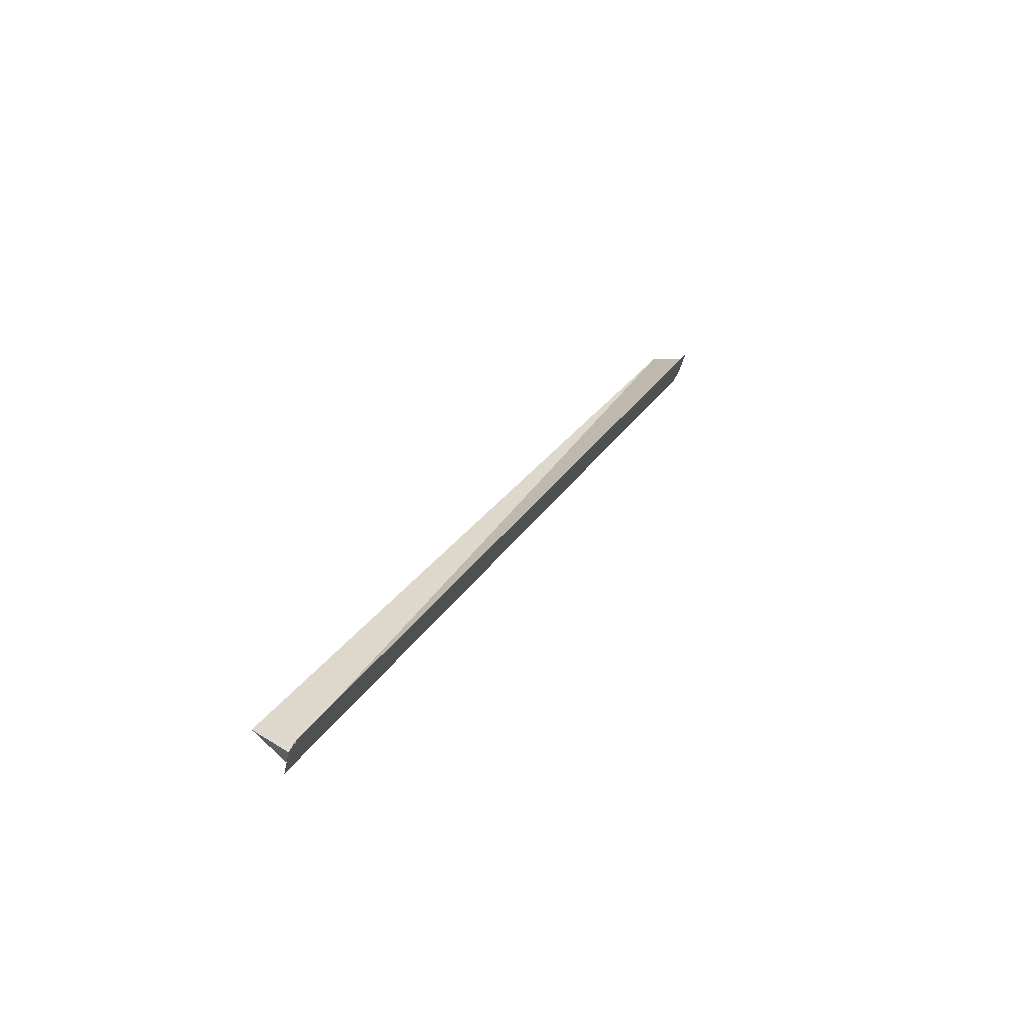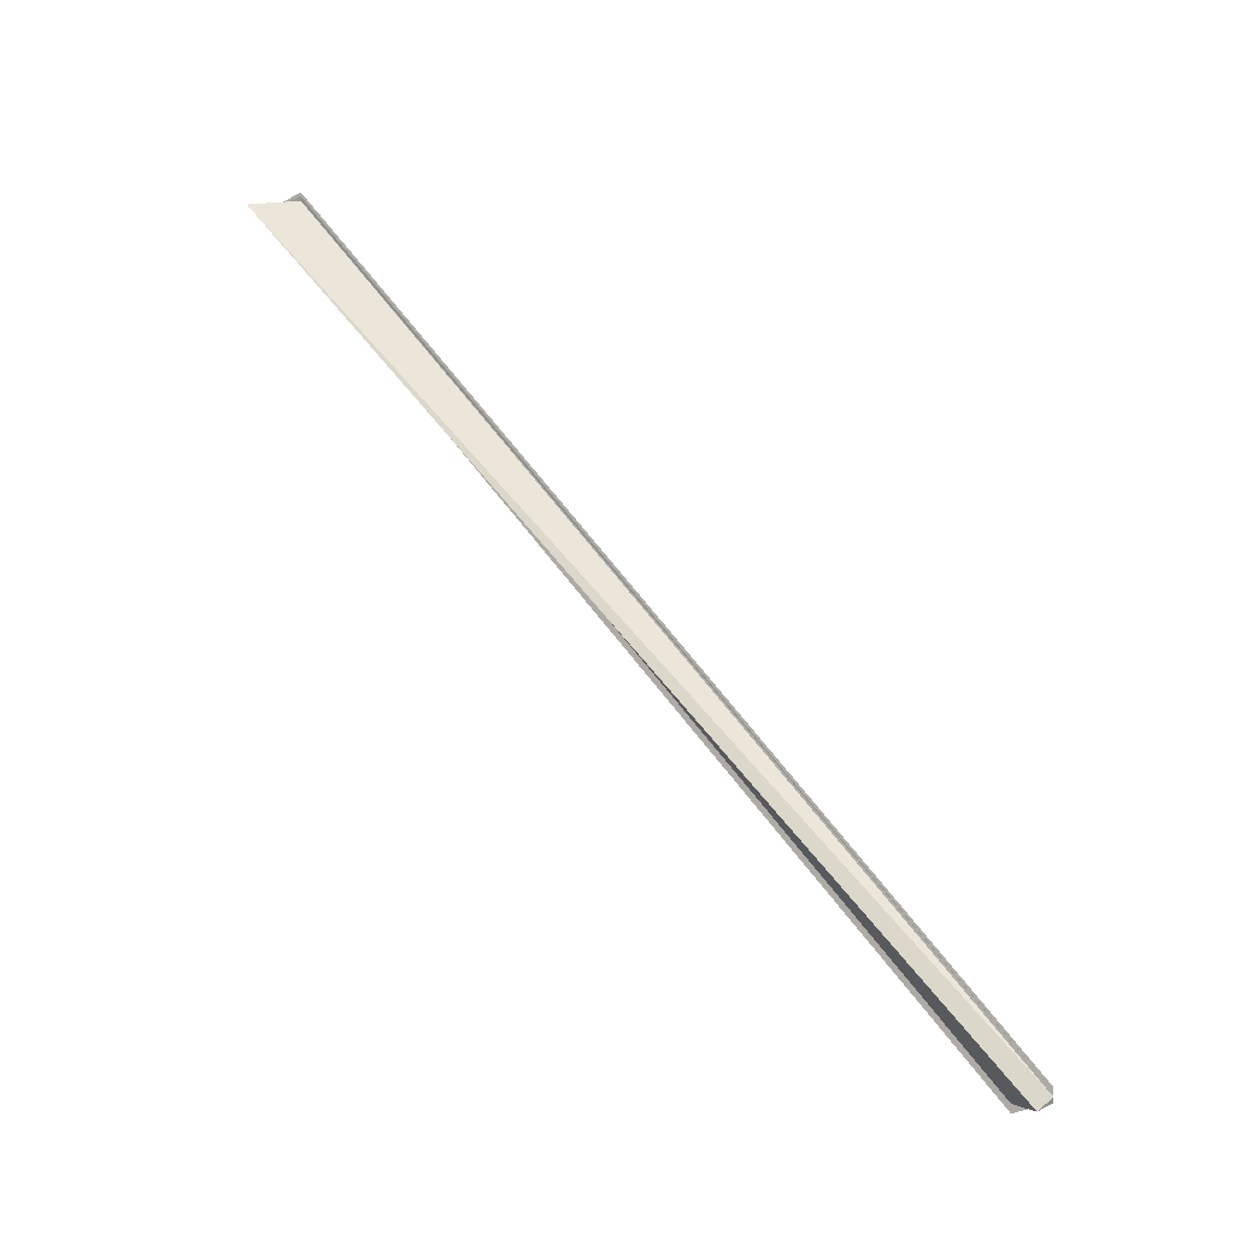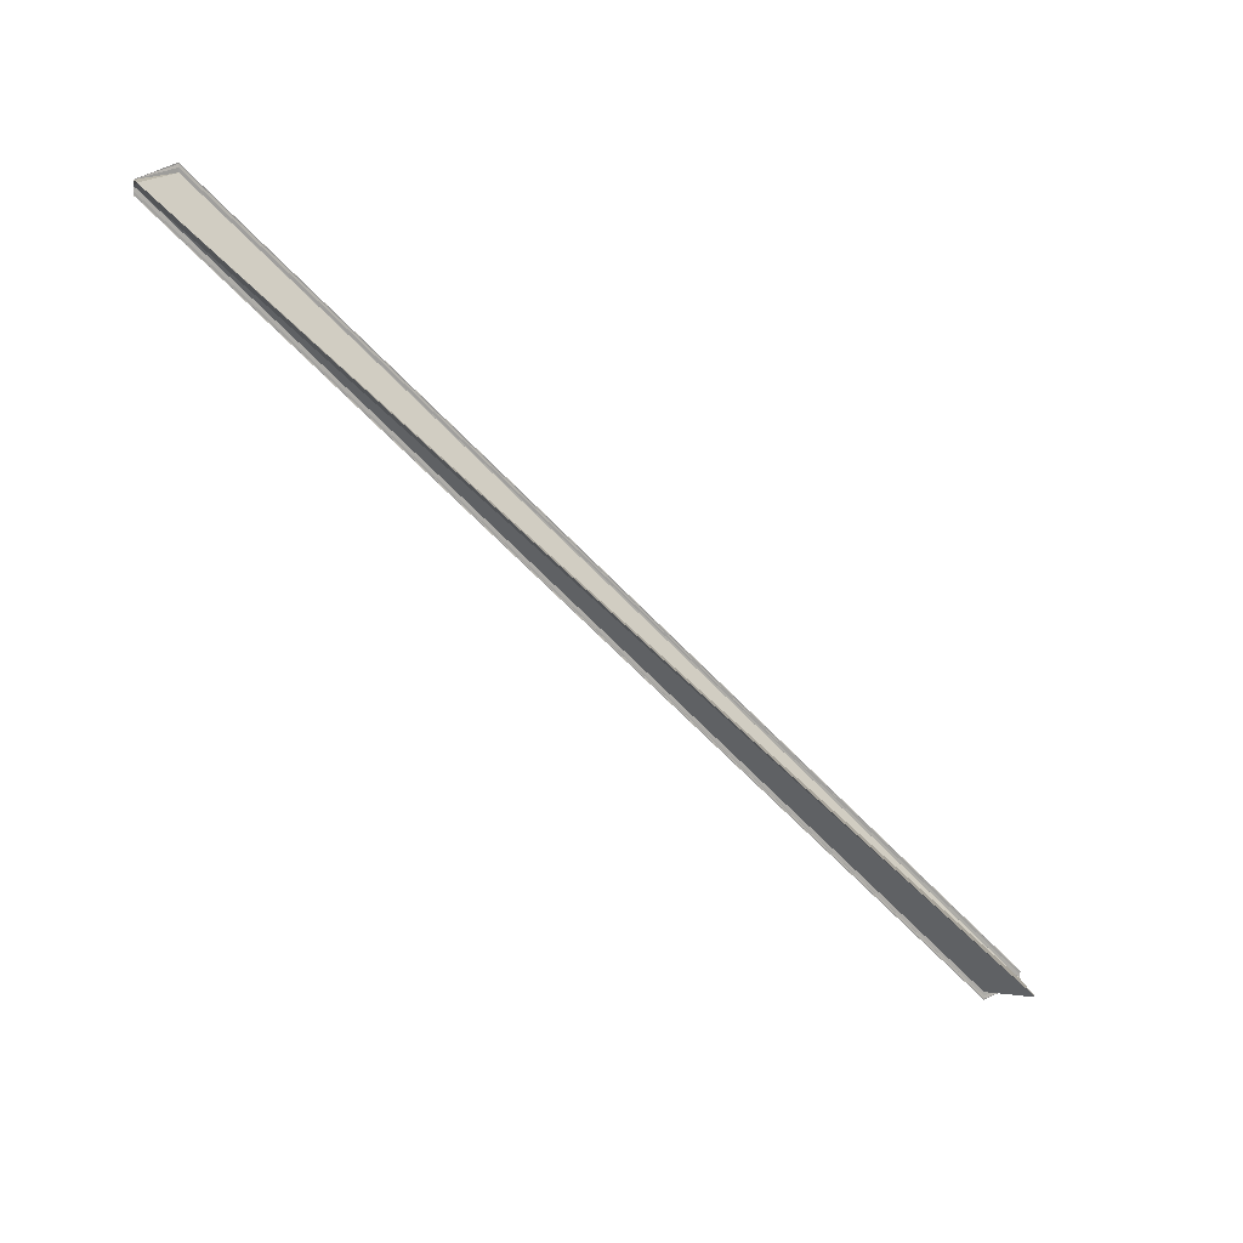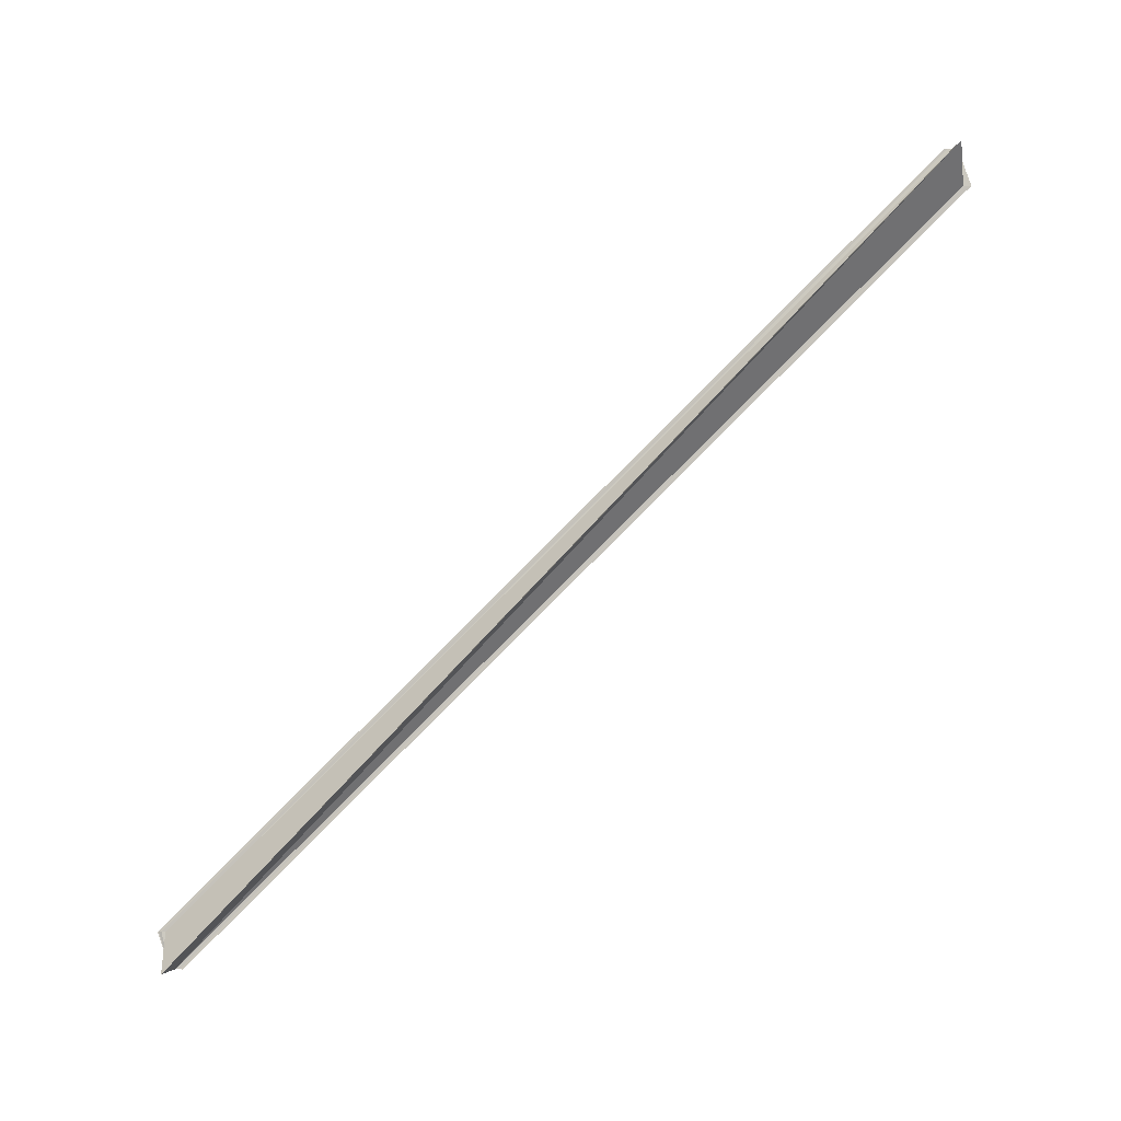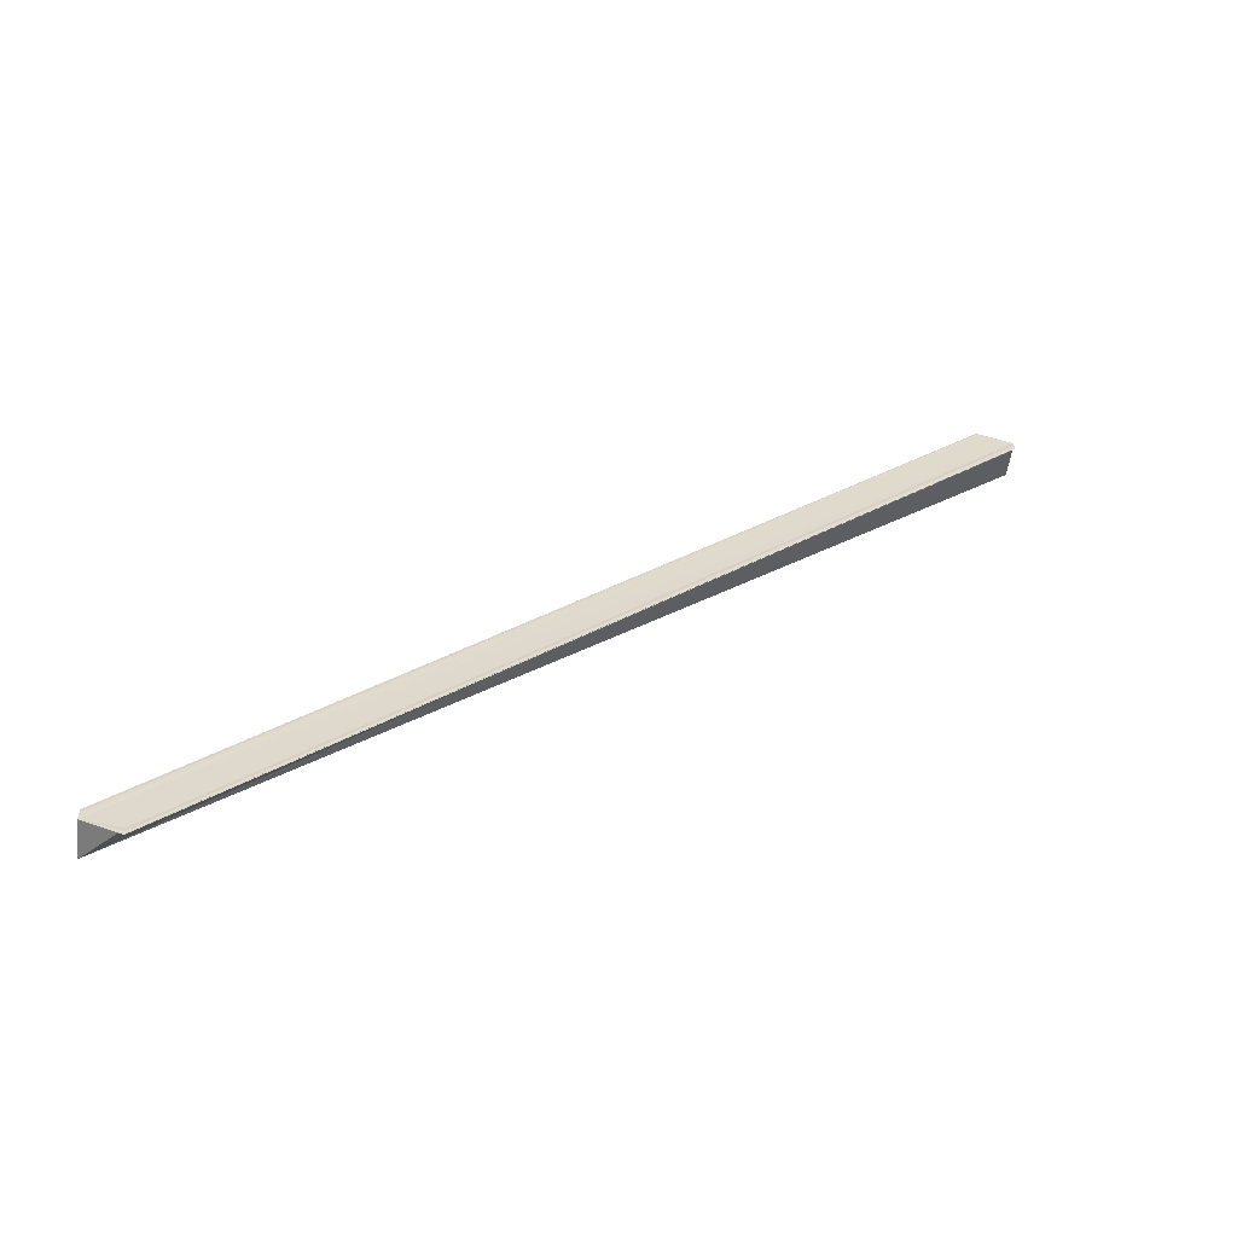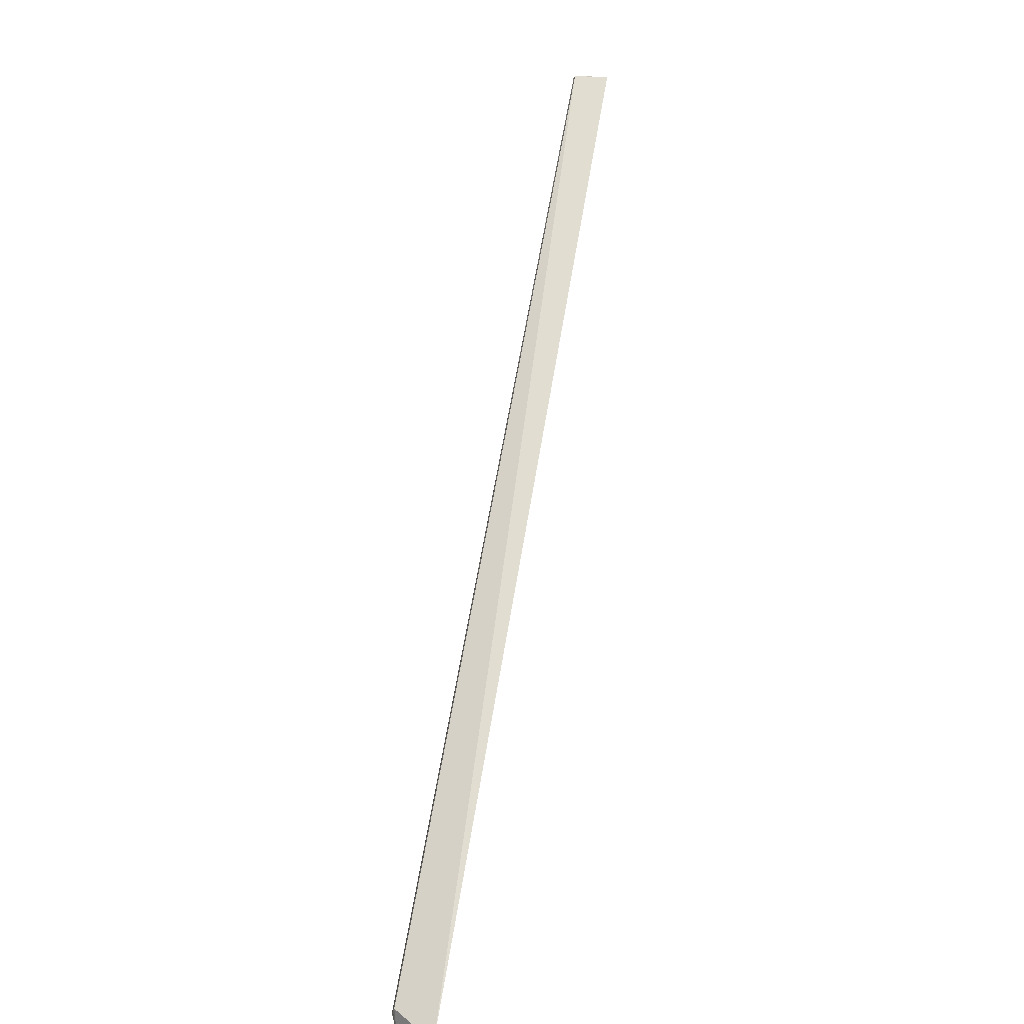
<metadata>
{"format":"obj","ext":"obj","renderer":"f3d","projection":"perspective","resolution":1024,"background":"white","views":[{"elev":71.9,"azim":-148.8,"up":"+Y"},{"elev":1.9,"azim":121.1,"up":"+Z"},{"elev":13.7,"azim":74.7,"up":"+Z"},{"elev":-2.6,"azim":94.4,"up":"+Y"},{"elev":-58.6,"azim":-96.5,"up":"+Z"},{"elev":20.7,"azim":13.9,"up":"+Y"}]}
</metadata>
<code>
o 29408
v 2208 1876 13.57
v 2208 1876 13.56
v 2208 1876 13.35
v 2208 1876 13.35
v 2208 1876 13.35
v 2208 1876 13.57
v 2208 1876 13.56
v 2208 1876 13.56
v 2208 1876 13.35
v 2208 1876 13.56
v 2208 1876 13.56
v 2208 1876 13.35
v 2208 1876 13.56
v 2208 1876 13.35
v 2208 1876 13.35
v 2208 1876 13.35
v 2208 1876 13.35
v 2208 1876 13.35
v 2208 1876 13.56
v 2208 1876 13.35
v 2208 1876 13.35
v 2208 1876 13.35
v 2208 1876 13.35
v 2208 1876 13.35
v 2208 1876 13.35
v 2208 1876 13.56
v 2208 1876 13.56
v 2208 1876 13.35
v 2208 1876 13.35
v 2208 1876 13.56
v 2208 1876 13.56
v 2208 1876 13.56
v 2208 1876 13.56
v 2208 1876 13.57
v 2208 1876 13.57
v 2208 1876 13.35
v 2208 1876 13.57
v 2208 1876 13.35
v 2208 1876 13.57
v 2208 1876 13.35
v 2208 1876 13.36
v 2208 1876 13.57
v 2208 1876 13.57
v 2208 1876 13.57
v 2208 1876 13.36
v 2208 1876 13.57
v 2208 1876 13.36
v 2208 1876 13.57
v 2208 1876 13.57
v 2208 1876 13.35
v 2208 1876 13.57
v 2208 1876 13.57
v 2208 1876 13.57
v 2208 1876 13.36
v 2208 1876 13.36
v 2208 1876 13.57
v 2208 1876 13.57
v 2208 1876 13.57
v 2208 1876 13.36
v 2208 1876 13.57
v 2208 1876 13.57
v 2208 1876 13.57
v 2208 1876 13.57
v 2208 1876 13.57
v 2208 1876 13.57
v 2208 1876 13.57
v 2208 1876 13.57
v 2208 1876 13.57
v 2208 1876 13.35
v 2208 1876 13.57
v 2208 1876 13.35
f 1 2 3
f 4 5 3
f 6 7 1
f 8 7 9
f 8 10 9
f 11 10 12
f 9 13 14
f 15 13 16
f 4 17 14
f 4 17 18
f 9 19 18
f 12 19 18
f 4 20 18
f 4 21 22
f 4 21 23
f 4 24 23
f 25 26 22
f 25 27 23
f 28 27 23
f 4 29 28
f 30 31 25
f 30 32 25
f 33 32 28
f 33 34 28
f 34 35 36
f 28 37 38
f 38 39 40
f 41 39 40
f 42 35 41
f 42 43 41
f 44 43 45
f 41 46 47
f 45 46 47
f 48 49 50
f 51 52 50
f 50 53 54
f 55 53 54
f 56 49 55
f 56 57 55
f 55 58 59
f 6 60 51
f 6 61 62
f 6 63 62
f 6 63 64
f 6 65 66
f 6 65 67
f 6 68 67
f 69 70 71

</code>
